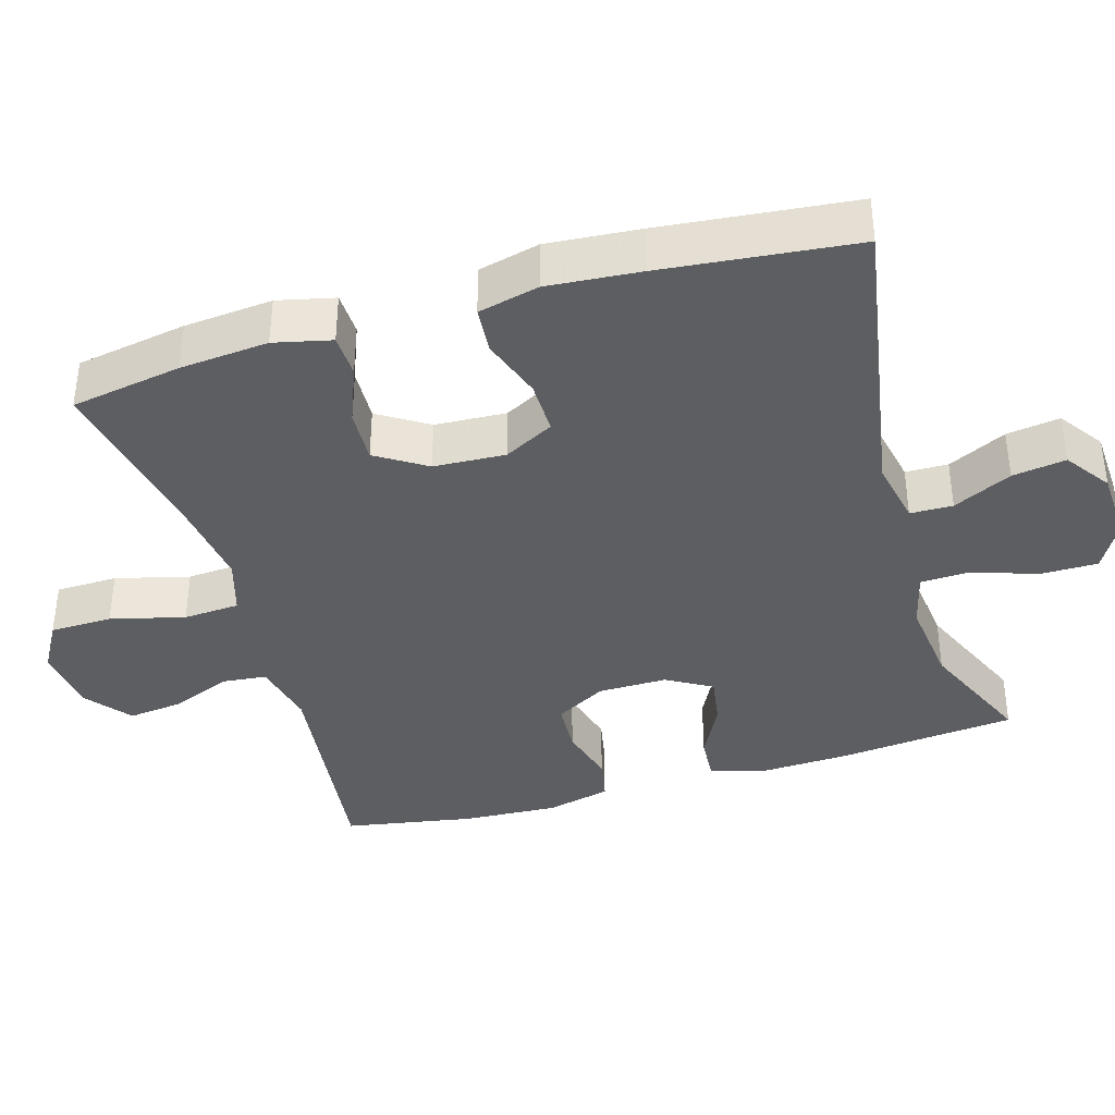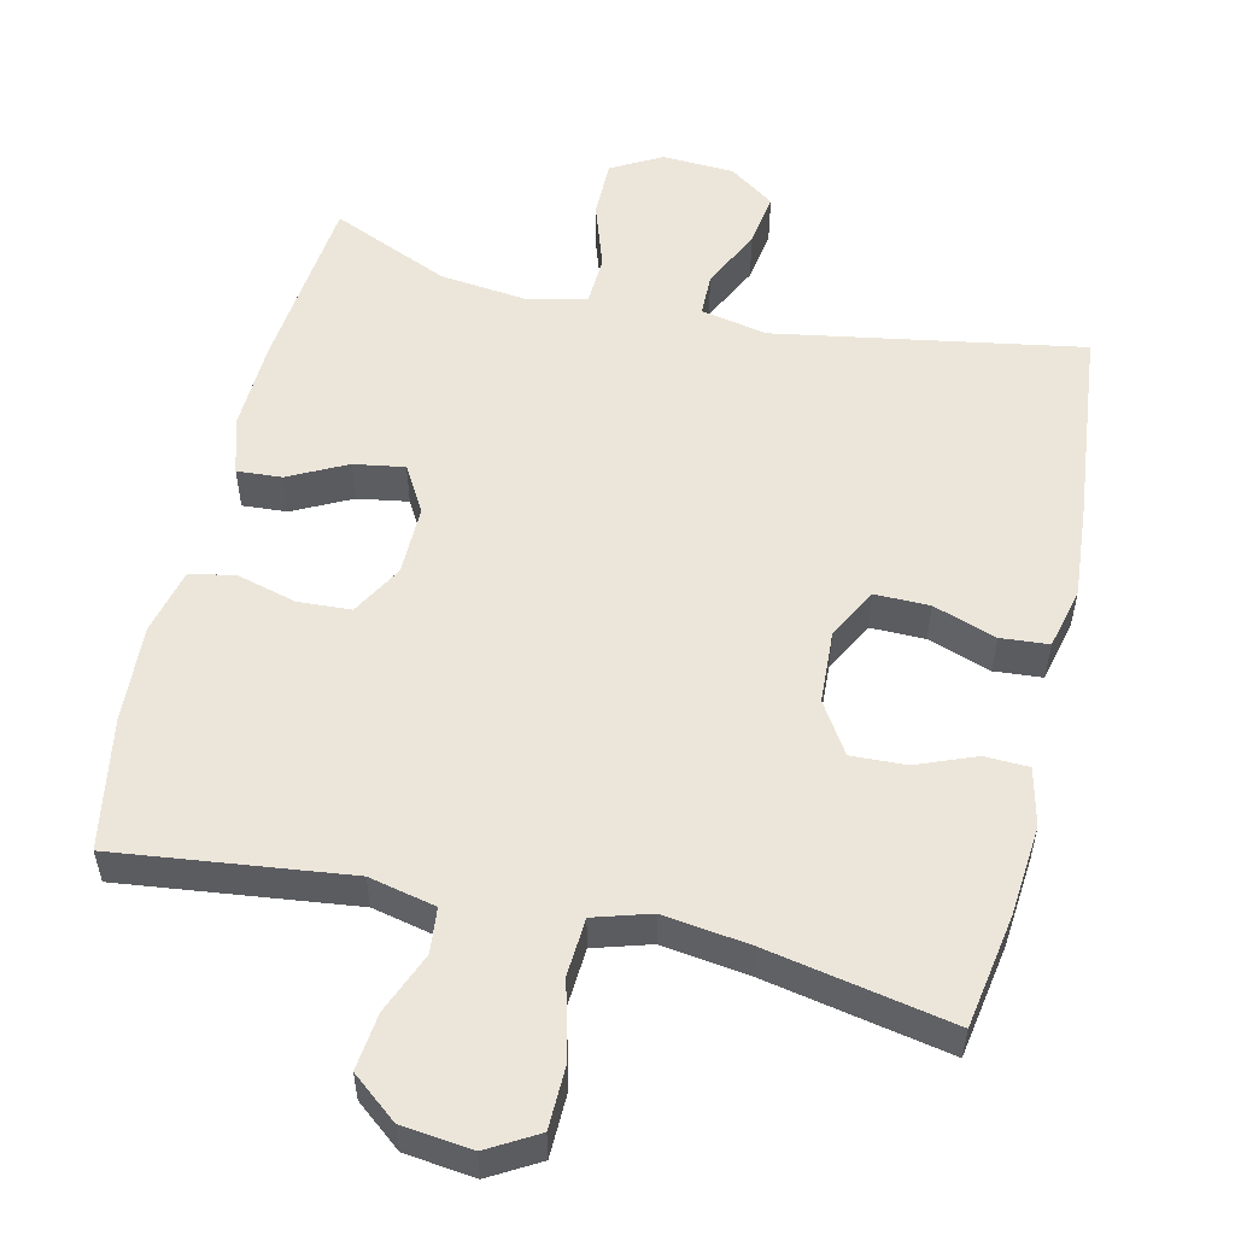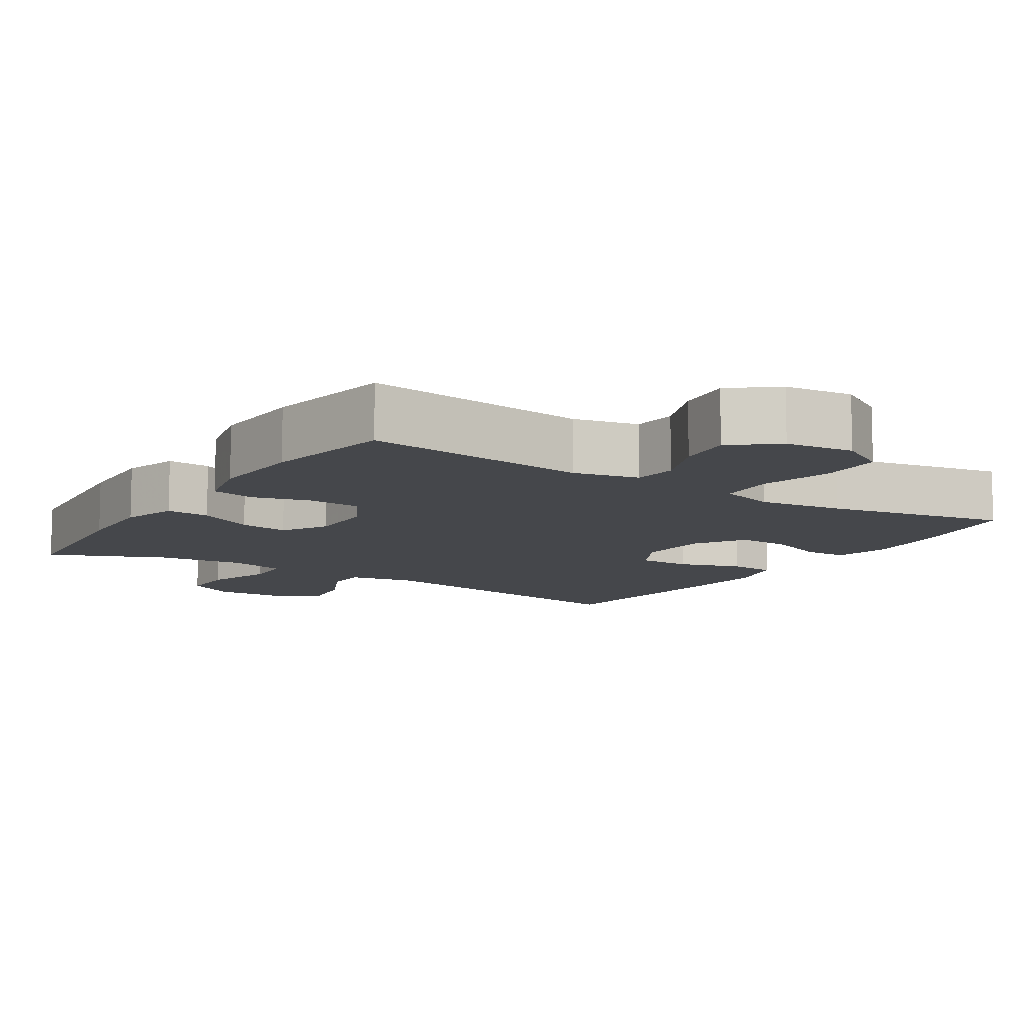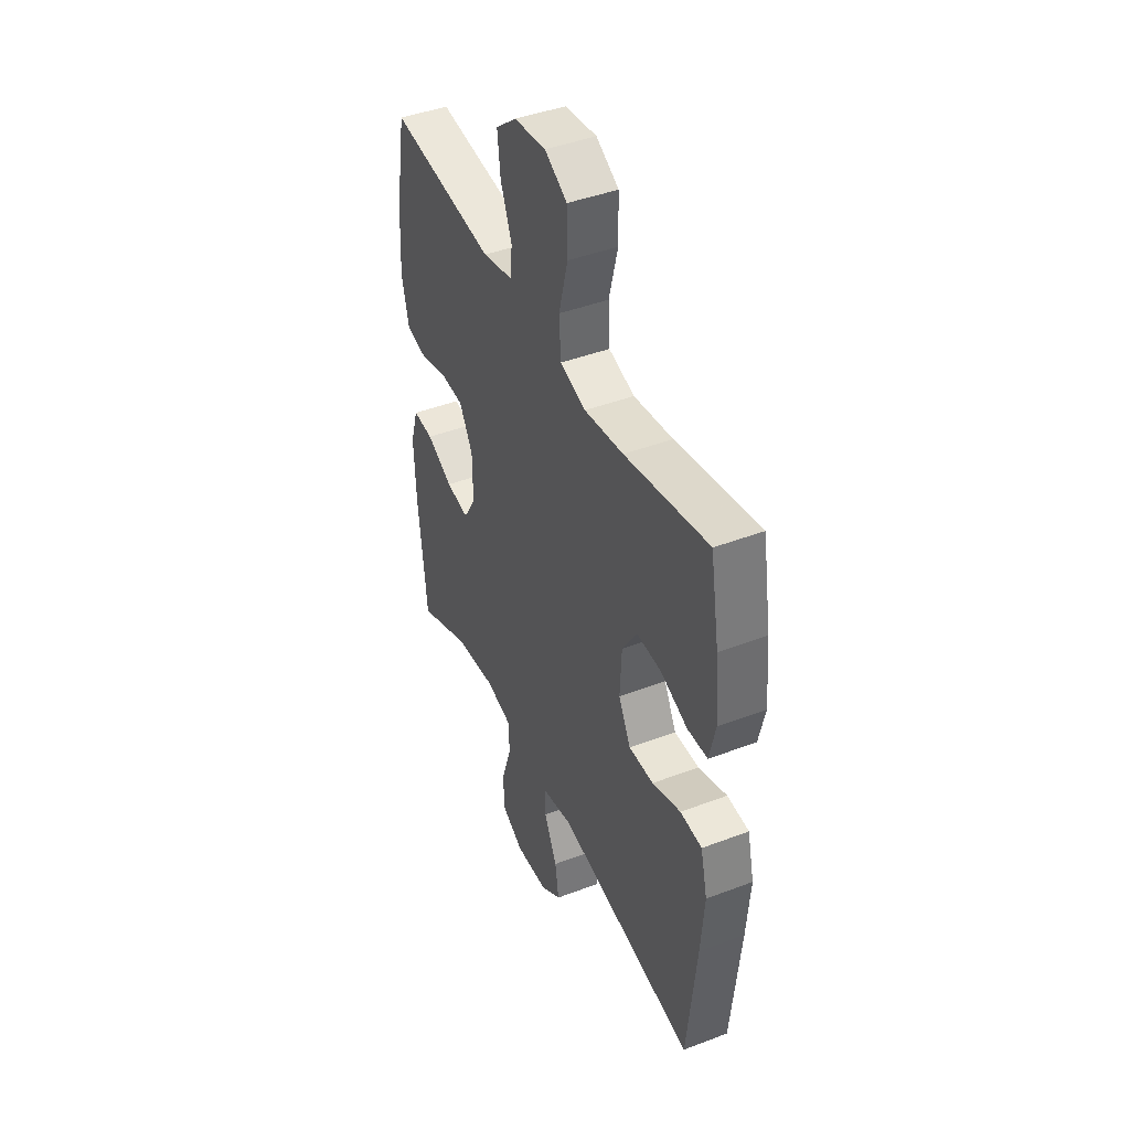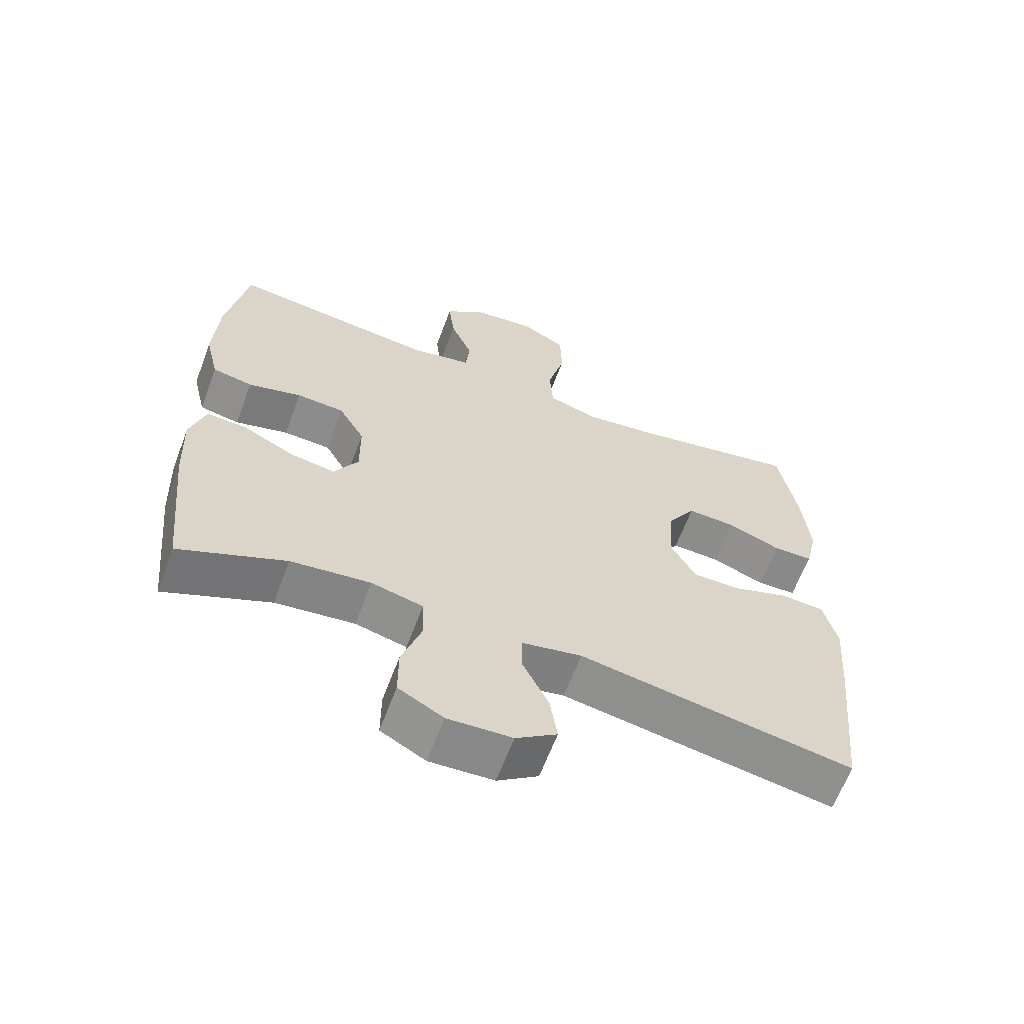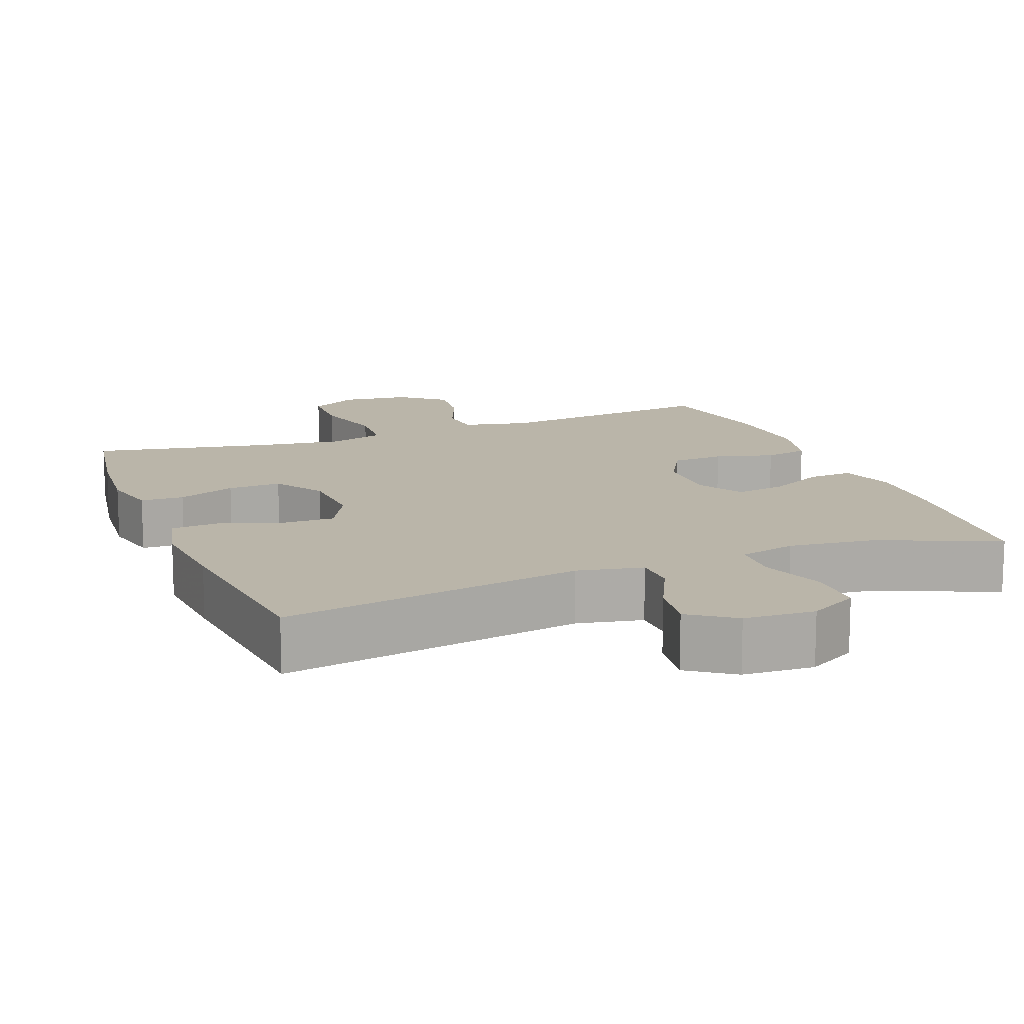
<metadata>
{"format":"obj","ext":"obj","renderer":"f3d","projection":"perspective","resolution":1024,"background":"white","views":[{"elev":-38.3,"azim":106.4,"up":"+Y"},{"elev":54.5,"azim":13.0,"up":"+Y"},{"elev":-10.3,"azim":-32.8,"up":"+Y"},{"elev":43.4,"azim":65.8,"up":"+Z"},{"elev":-63.5,"azim":-20.5,"up":"+Z"},{"elev":13.7,"azim":158.7,"up":"+Y"}]}
</metadata>
<code>
v 0.5 0.07 -0.5
v 0.091 0.07 -0.43
v 0.002 0.07 -0.448
v 0.001 0.07 -0.506
v 0.04 0.07 -0.586
v 0.051 0.07 -0.659
v -0.01 0.07 -0.702
v -0.106 0.07 -0.707
v -0.173 0.07 -0.67
v -0.173 0.07 -0.592
v -0.143 0.07 -0.502
v -0.146 0.07 -0.436
v -0.223 0.07 -0.417
v -0.342 0.07 -0.431
v -0.5 0.07 -0.5
v -0.525 0.07 -0.257
v -0.53 0.07 -0.136
v -0.507 0.07 -0.06
v -0.447 0.07 -0.064
v -0.37 0.07 -0.103
v -0.302 0.07 -0.114
v -0.266 0.07 -0.052
v -0.267 0.07 0.042
v -0.306 0.07 0.111
v -0.377 0.07 0.115
v -0.457 0.07 0.093
v -0.517 0.07 0.105
v -0.538 0.07 0.193
v -0.531 0.07 0.323
v -0.5 0.07 0.5
v -0.19 0.07 0.463
v -0.101 0.07 0.483
v -0.095 0.07 0.543
v -0.128 0.07 0.624
v -0.137 0.07 0.7
v -0.076 0.07 0.749
v 0.017 0.07 0.76
v 0.083 0.07 0.722
v 0.085 0.07 0.637
v 0.059 0.07 0.536
v 0.064 0.07 0.459
v 0.14 0.07 0.436
v 0.255 0.07 0.452
v 0.5 0.07 0.5
v 0.526 0.07 0.349
v 0.537 0.07 0.228
v 0.519 0.07 0.15
v 0.46 0.07 0.148
v 0.381 0.07 0.179
v 0.308 0.07 0.182
v 0.265 0.07 0.114
v 0.26 0.07 0.016
v 0.296 0.07 -0.052
v 0.369 0.07 -0.051
v 0.453 0.07 -0.022
v 0.517 0.07 -0.027
v 0.537 0.07 -0.11
v 0.527 0.07 -0.236
v 0.5 0 -0.5
v 0.091 0 -0.43
v 0.002 0 -0.448
v 0.001 0 -0.506
v 0.04 0 -0.586
v 0.051 0 -0.659
v -0.01 0 -0.702
v -0.106 0 -0.707
v -0.173 0 -0.67
v -0.173 0 -0.592
v -0.143 0 -0.502
v -0.146 0 -0.436
v -0.223 0 -0.417
v -0.342 0 -0.431
v -0.5 0 -0.5
v -0.525 0 -0.257
v -0.53 0 -0.136
v -0.507 0 -0.06
v -0.447 0 -0.064
v -0.37 0 -0.103
v -0.302 0 -0.114
v -0.266 0 -0.052
v -0.267 0 0.042
v -0.306 0 0.111
v -0.377 0 0.115
v -0.457 0 0.093
v -0.517 0 0.105
v -0.538 0 0.193
v -0.531 0 0.323
v -0.5 0 0.5
v -0.19 0 0.463
v -0.101 0 0.483
v -0.095 0 0.543
v -0.128 0 0.624
v -0.137 0 0.7
v -0.076 0 0.749
v 0.017 0 0.76
v 0.083 0 0.722
v 0.085 0 0.637
v 0.059 0 0.536
v 0.064 0 0.459
v 0.14 0 0.436
v 0.255 0 0.452
v 0.5 0 0.5
v 0.526 0 0.349
v 0.537 0 0.228
v 0.519 0 0.15
v 0.46 0 0.148
v 0.381 0 0.179
v 0.308 0 0.182
v 0.265 0 0.114
v 0.26 0 0.016
v 0.296 0 -0.052
v 0.369 0 -0.051
v 0.453 0 -0.022
v 0.517 0 -0.027
v 0.537 0 -0.11
v 0.527 0 -0.236
f 58 1 2
f 57 58 2
f 56 57 2
f 55 56 2
f 54 55 2
f 53 54 2 3
f 52 53 3
f 51 52 3
f 47 48 49
f 46 47 49
f 45 46 49
f 44 45 49
f 43 44 49
f 42 43 49 50
f 41 42 50 51
f 38 39 40
f 37 38 40
f 36 37 40
f 35 36 40
f 34 35 40
f 33 34 40
f 32 33 40 41
f 41 51 3
f 32 41 3
f 31 32 3
f 29 30 31
f 28 29 31
f 27 28 31
f 26 27 31
f 25 26 31
f 18 19 20
f 17 18 20
f 16 17 20
f 15 16 20
f 14 15 20
f 13 14 20 21
f 12 13 21 22
f 9 10 11
f 8 9 11
f 7 8 11
f 6 7 11
f 5 6 11
f 4 5 11
f 4 11 12
f 12 22 23
f 4 12 23
f 3 4 23
f 24 25 31
f 23 24 31
f 3 23 31
f 60 59 116
f 60 116 115
f 60 115 114
f 60 114 113
f 60 113 112
f 61 60 112 111
f 61 111 110
f 61 110 109
f 107 106 105
f 107 105 104
f 107 104 103
f 107 103 102
f 107 102 101
f 108 107 101 100
f 109 108 100 99
f 98 97 96
f 98 96 95
f 98 95 94
f 98 94 93
f 98 93 92
f 98 92 91
f 99 98 91 90
f 61 109 99
f 61 99 90
f 61 90 89
f 89 88 87
f 89 87 86
f 89 86 85
f 89 85 84
f 89 84 83
f 78 77 76
f 78 76 75
f 78 75 74
f 78 74 73
f 78 73 72
f 79 78 72 71
f 80 79 71 70
f 69 68 67
f 69 67 66
f 69 66 65
f 69 65 64
f 69 64 63
f 69 63 62
f 70 69 62
f 81 80 70
f 81 70 62
f 81 62 61
f 89 83 82
f 89 82 81
f 89 81 61
f 1 59 60 2
f 2 60 61 3
f 3 61 62 4
f 4 62 63 5
f 5 63 64 6
f 6 64 65 7
f 7 65 66 8
f 8 66 67 9
f 9 67 68 10
f 10 68 69 11
f 11 69 70 12
f 12 70 71 13
f 13 71 72 14
f 14 72 73 15
f 15 73 74 16
f 16 74 75 17
f 17 75 76 18
f 18 76 77 19
f 19 77 78 20
f 20 78 79 21
f 21 79 80 22
f 22 80 81 23
f 23 81 82 24
f 24 82 83 25
f 25 83 84 26
f 26 84 85 27
f 27 85 86 28
f 28 86 87 29
f 29 87 88 30
f 30 88 89 31
f 31 89 90 32
f 32 90 91 33
f 33 91 92 34
f 34 92 93 35
f 35 93 94 36
f 36 94 95 37
f 37 95 96 38
f 38 96 97 39
f 39 97 98 40
f 40 98 99 41
f 41 99 100 42
f 42 100 101 43
f 43 101 102 44
f 44 102 103 45
f 45 103 104 46
f 46 104 105 47
f 47 105 106 48
f 48 106 107 49
f 49 107 108 50
f 50 108 109 51
f 51 109 110 52
f 52 110 111 53
f 53 111 112 54
f 54 112 113 55
f 55 113 114 56
f 56 114 115 57
f 57 115 116 58
f 58 116 59 1

</code>
